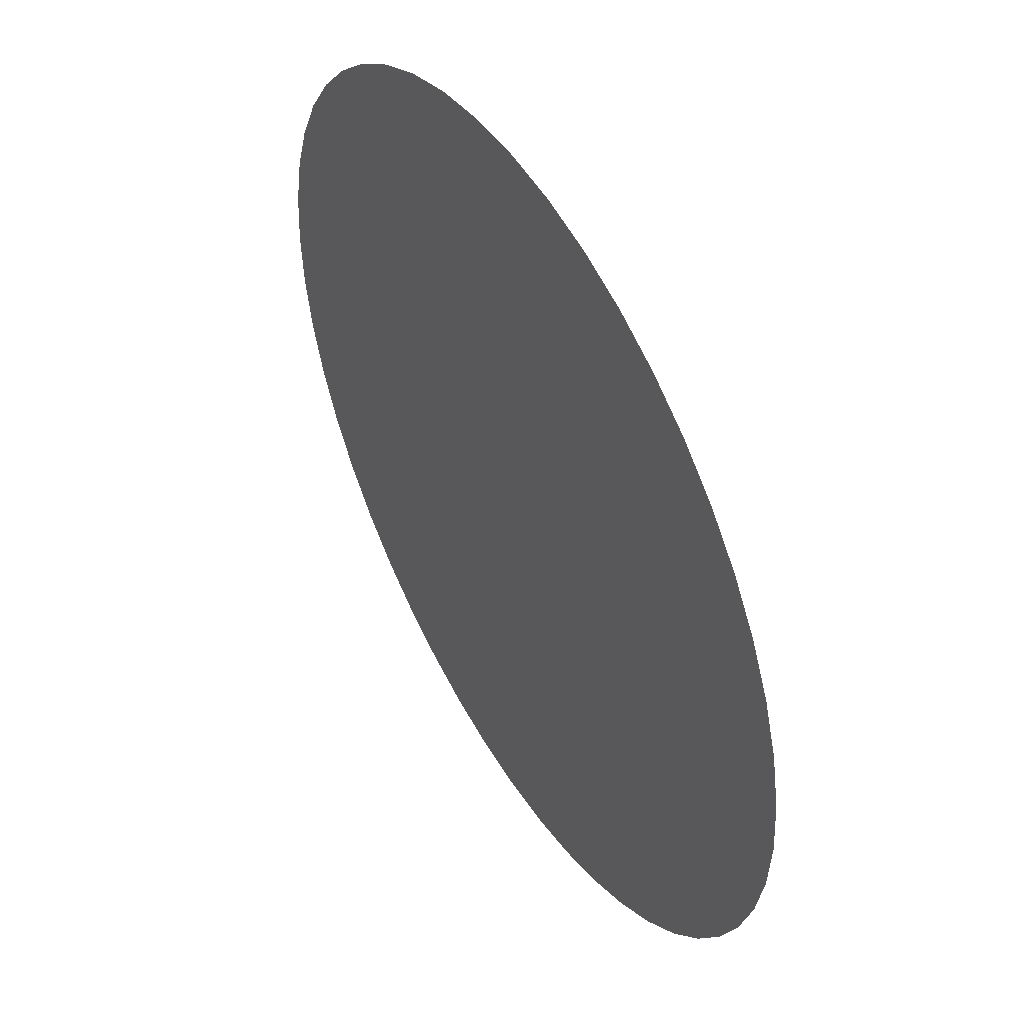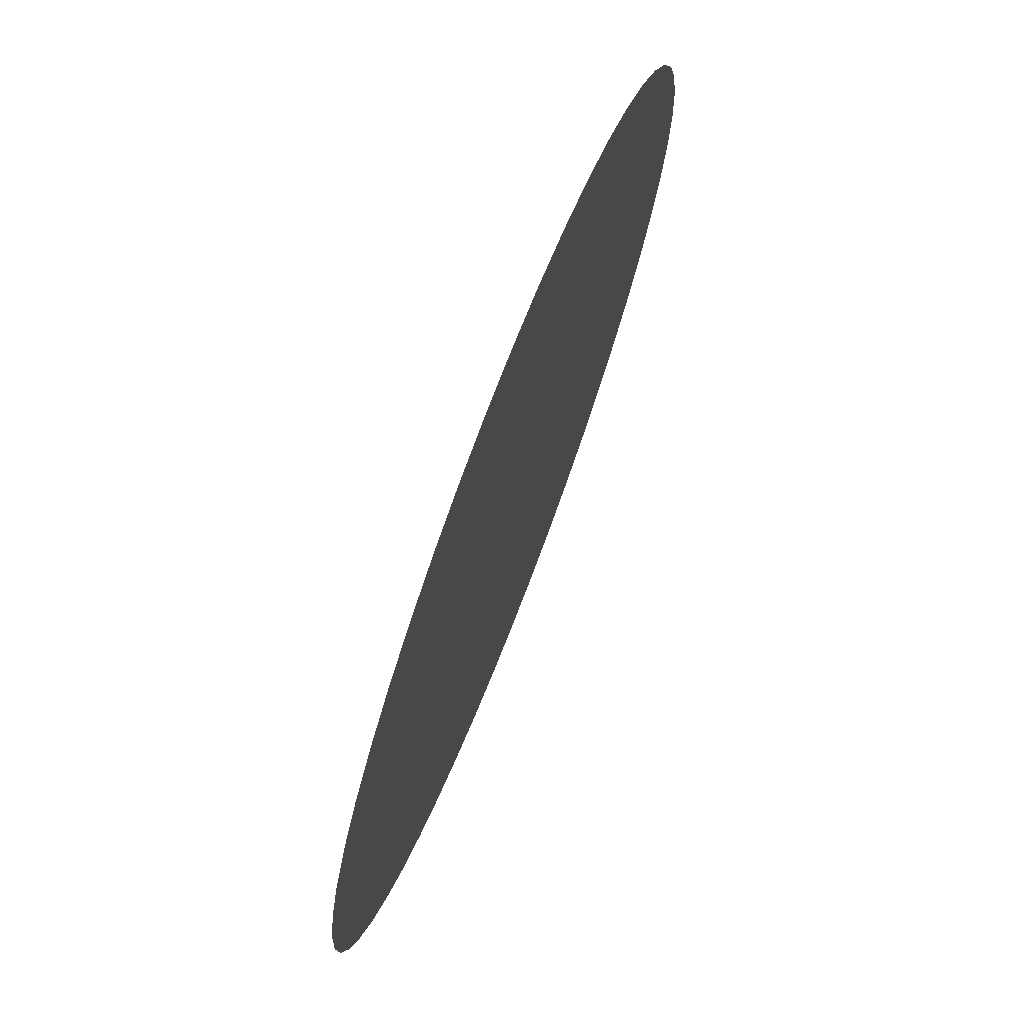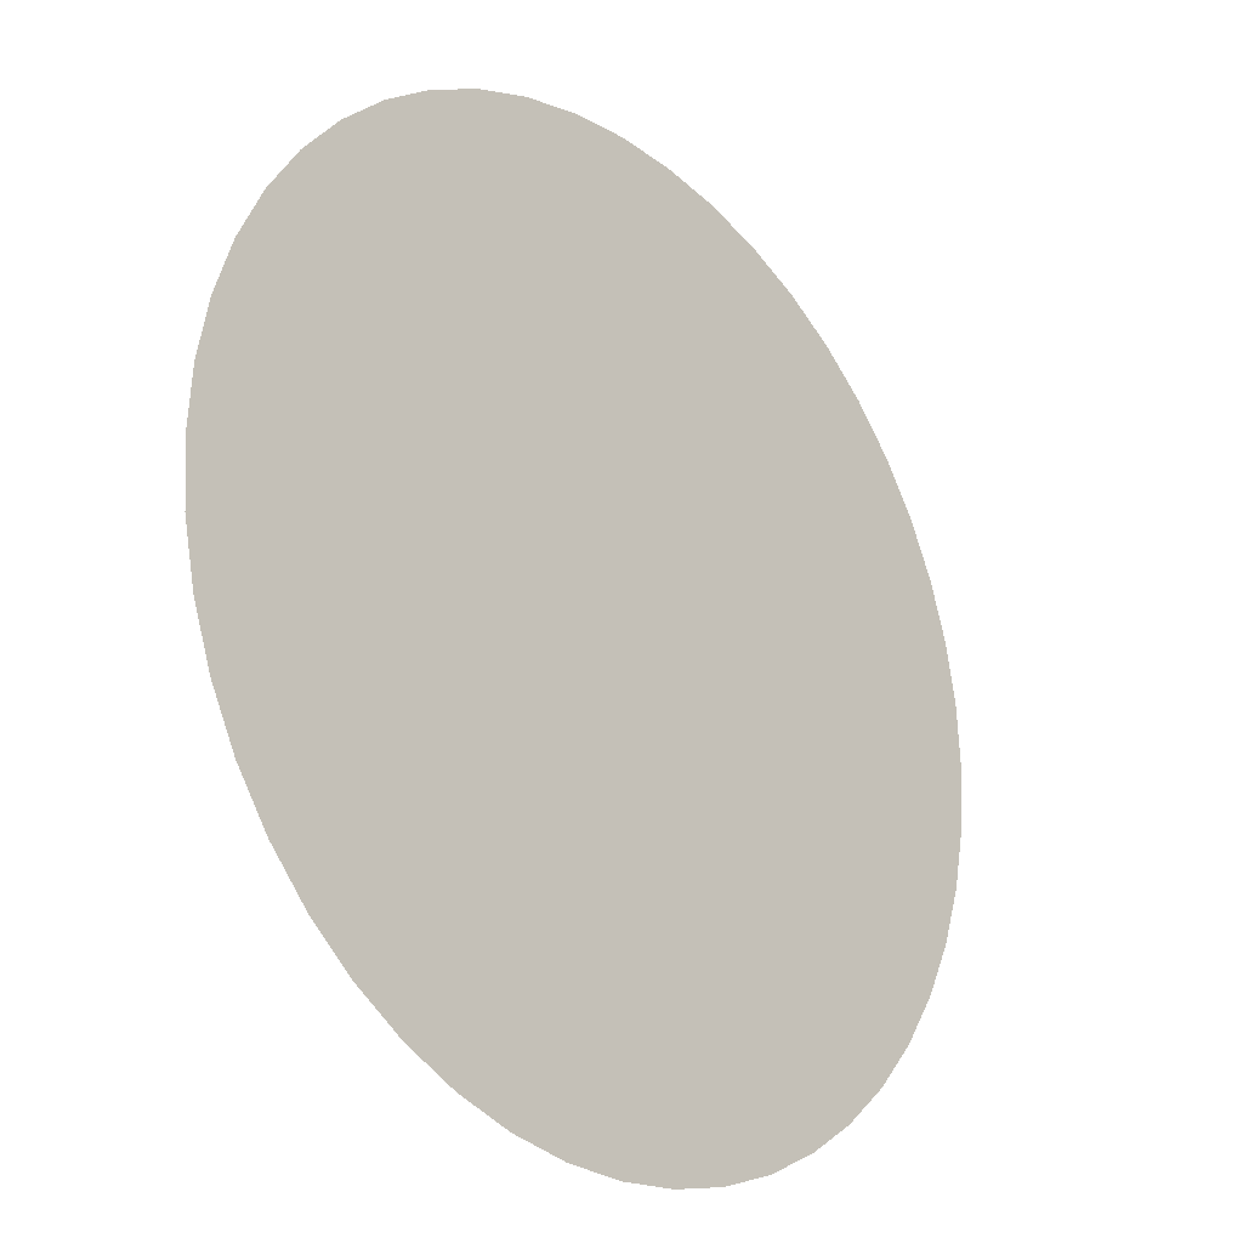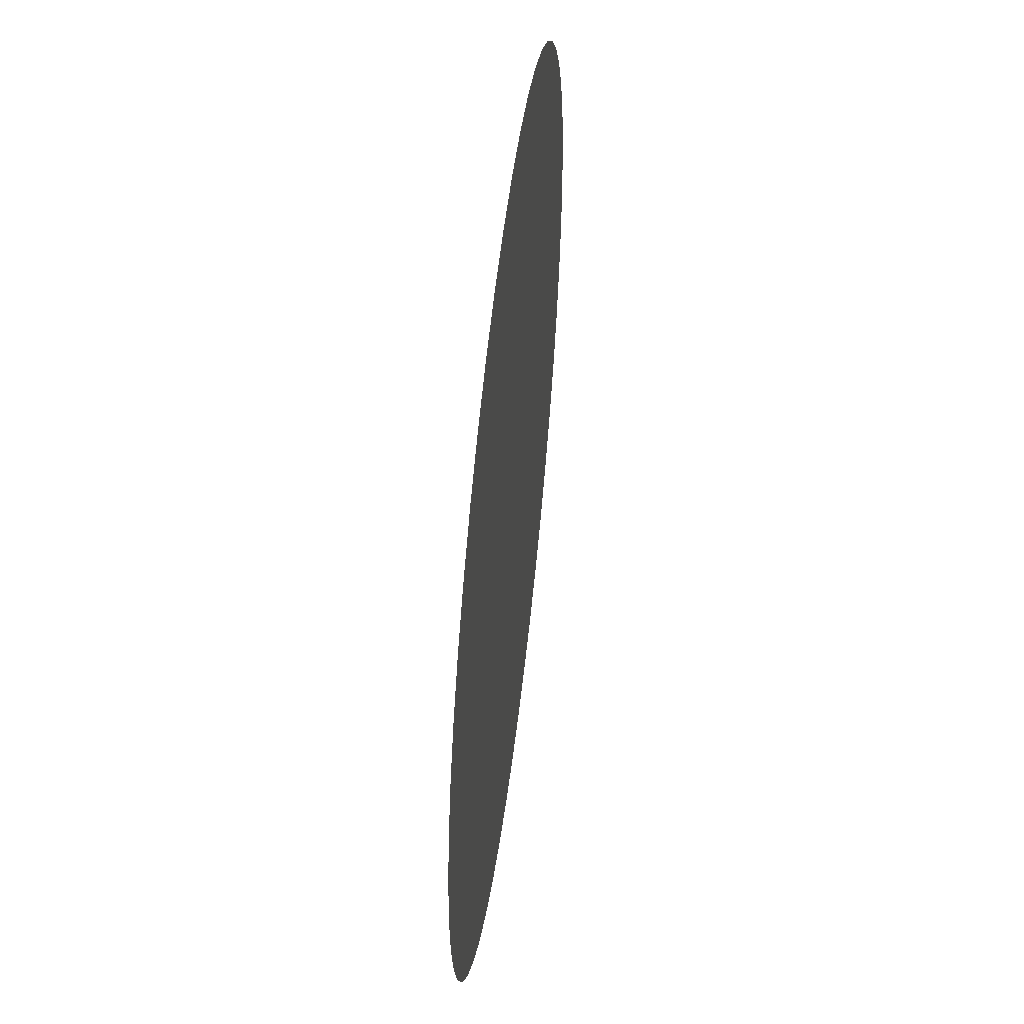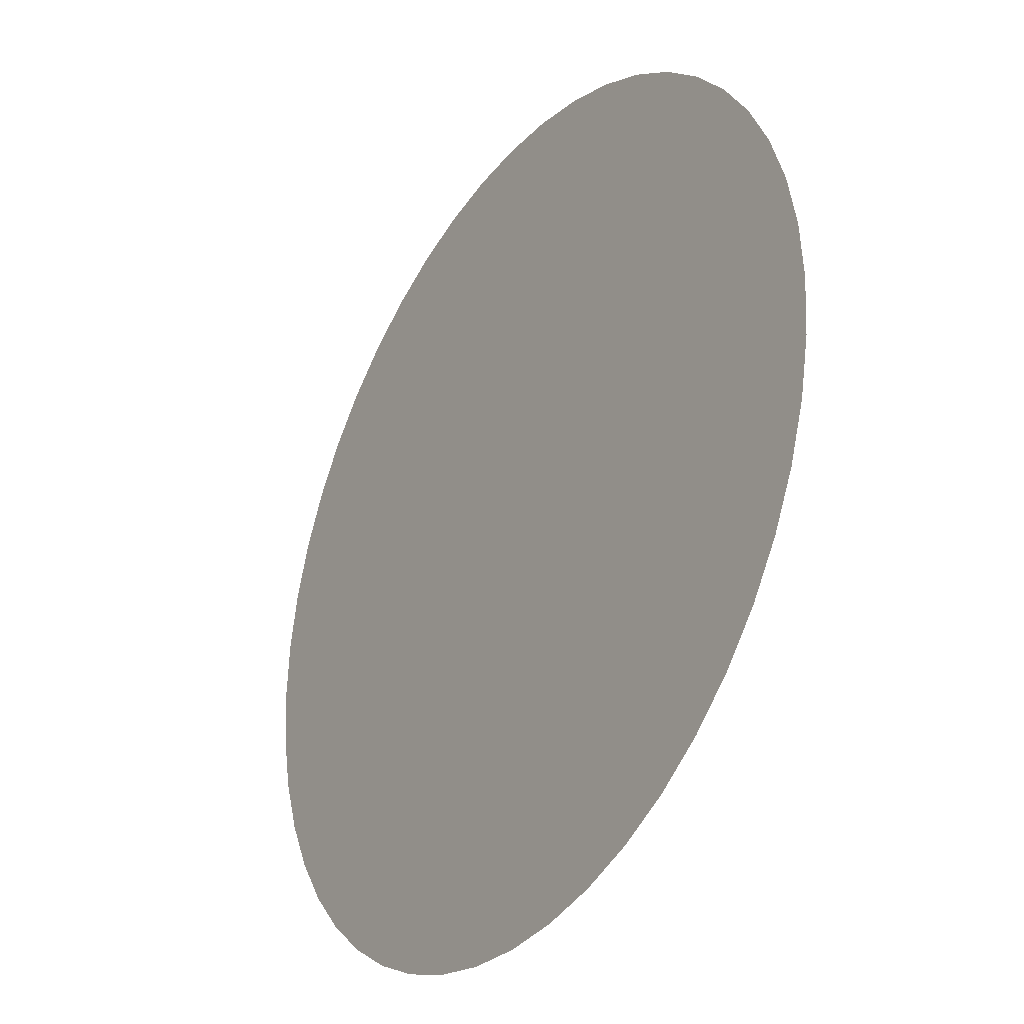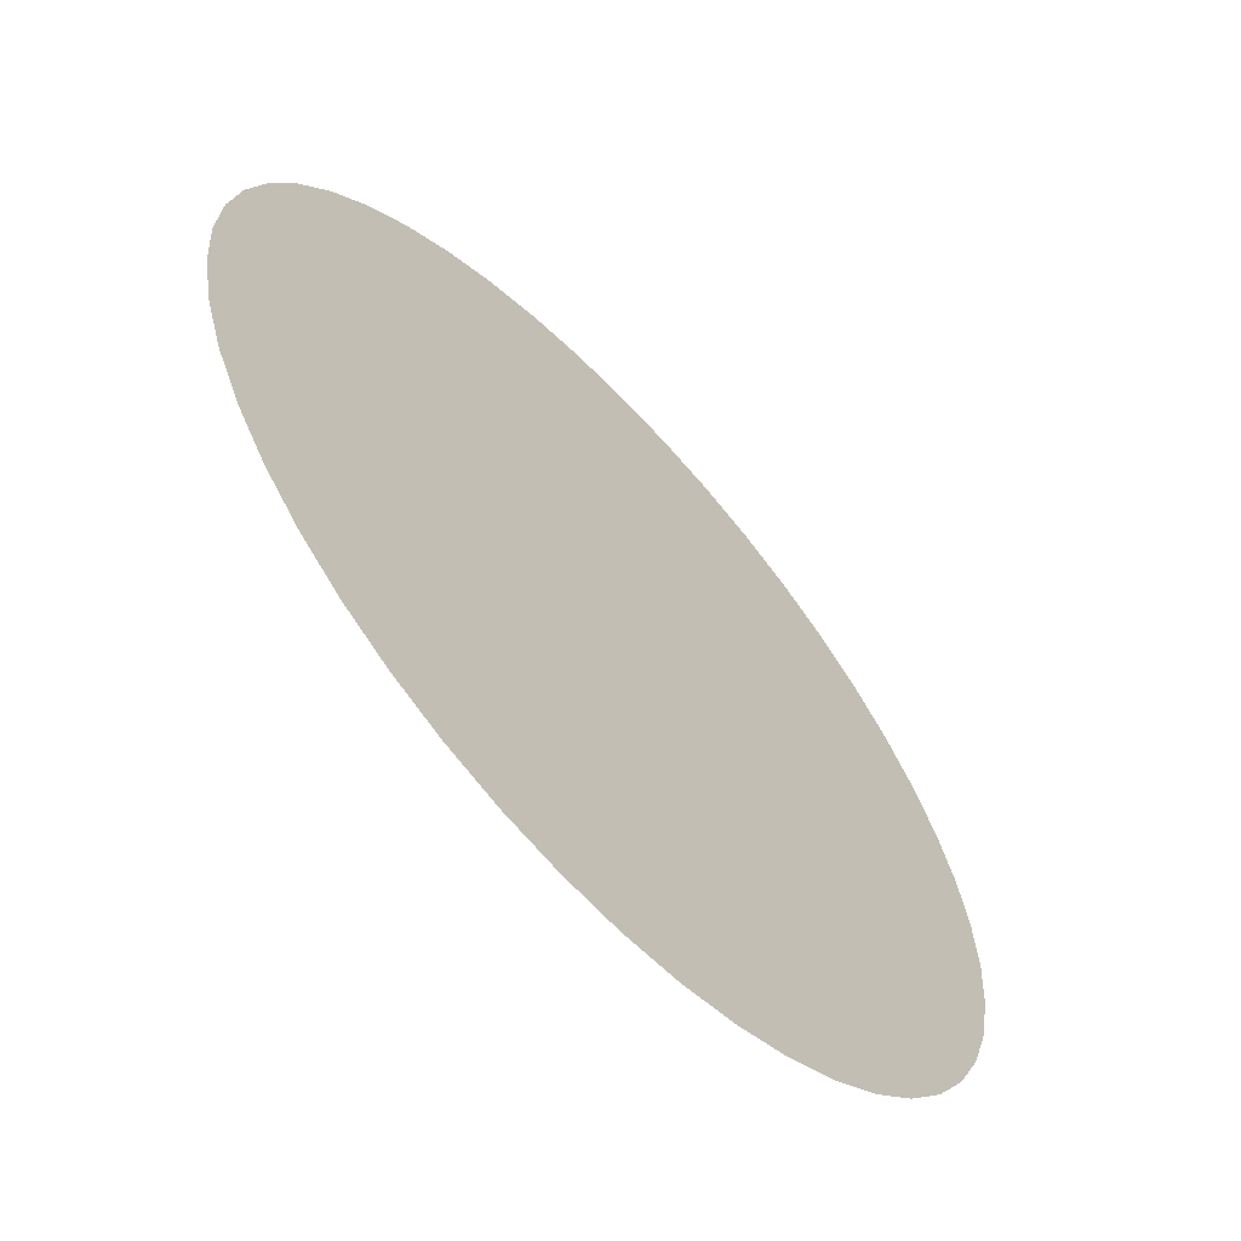
<metadata>
{"format":"obj","ext":"obj","renderer":"f3d","projection":"perspective","resolution":1024,"background":"white","views":[{"elev":48.6,"azim":59.8,"up":"+Y"},{"elev":73.2,"azim":111.2,"up":"+Y"},{"elev":-23.2,"azim":-47.5,"up":"+Y"},{"elev":52.0,"azim":96.9,"up":"+Y"},{"elev":-31.8,"azim":56.8,"up":"+Y"},{"elev":-62.5,"azim":132.7,"up":"+Y"}]}
</metadata>
<code>
v -0 0 0
v 0.5 0 0
v 0.25 0.433 0
v -0.25 0.433 0
v -0.5 0 0
v -0.25 -0.433 0
v 0.25 -0.433 0
v 0.2765 -0 0
v 0.433 0.25 0
v 0.1382 0.2394 0
v 0 0.5 0
v -0.1382 0.2394 0
v -0.433 0.25 0
v -0.2765 0 0
v -0.433 -0.25 0
v -0.1382 -0.2394 0
v 0 -0.5 0
v 0.1382 -0.2394 0
v 0.433 -0.25 0
v 0.3481 0.1233 0
v 0.2808 0.2398 0
v 0.2085 0.1204 0
v 0.06729 0.3631 0
v -0.06729 0.3631 0
v -0 0.2408 0
v -0.2808 0.2398 0
v -0.3481 0.1233 0
v -0.2085 0.1204 0
v -0.3481 -0.1233 0
v -0.2808 -0.2398 0
v -0.2085 -0.1204 0
v -0.06729 -0.3631 0
v 0.06729 -0.3631 0
v 0 -0.2408 0
v 0.2808 -0.2398 0
v 0.3481 -0.1233 0
v 0.2085 -0.1204 0
v 0.1387 -0 0
v 0.06933 0.1201 0
v 0.4073 -0 0
v 0.483 0.1294 0
v 0.3536 0.3536 0
v 0.2037 0.3527 0
v -0.06933 0.1201 0
v 0.1294 0.483 0
v -0.1294 0.483 0
v -0.2037 0.3527 0
v -0.1387 0 0
v -0.3536 0.3536 0
v -0.483 0.1294 0
v -0.4073 0 0
v -0.06933 -0.1201 0
v -0.483 -0.1294 0
v -0.3536 -0.3536 0
v -0.2037 -0.3527 0
v 0.06933 -0.1201 0
v -0.1294 -0.483 0
v 0.1294 -0.483 0
v 0.2037 -0.3527 0
v 0.3536 -0.3536 0
v 0.483 -0.1294 0
v 0.3159 0.1824 0
v 0.2443 0.1804 0
v 0.2784 0.1214 0
v -0 0.3648 0
v -0.0341 0.3018 0
v 0.0341 0.3018 0
v -0.3159 0.1824 0
v -0.2784 0.1214 0
v -0.2443 0.1804 0
v -0.3159 -0.1824 0
v -0.2443 -0.1804 0
v -0.2784 -0.1214 0
v 0 -0.3648 0
v 0.0341 -0.3018 0
v -0.0341 -0.3018 0
v 0.3159 -0.1824 0
v 0.2784 -0.1214 0
v 0.2443 -0.1804 0
v 0.1734 0.06017 0
v 0.1388 0.1201 0
v 0.104 0.06006 0
v 0.4406 0.06385 0
v 0.4167 0.1261 0
v 0.3779 0.0624 0
v 0.3175 0.2978 0
v 0.2756 0.3497 0
v 0.243 0.2961 0
v 0.03459 0.1803 0
v -0.03459 0.1803 0
v -0 0.1201 0
v 0.165 0.4135 0
v 0.09916 0.4239 0
v 0.1349 0.3585 0
v -0.09916 0.4239 0
v -0.165 0.4135 0
v -0.1349 0.3585 0
v -0.1388 0.1201 0
v -0.1734 0.06017 0
v -0.104 0.06006 0
v -0.2756 0.3497 0
v -0.3175 0.2978 0
v -0.243 0.2961 0
v -0.4167 0.1261 0
v -0.4406 0.06385 0
v -0.3779 0.0624 0
v -0.1734 -0.06017 0
v -0.1388 -0.1201 0
v -0.104 -0.06006 0
v -0.4406 -0.06385 0
v -0.4167 -0.1261 0
v -0.3779 -0.0624 0
v -0.3175 -0.2978 0
v -0.2756 -0.3497 0
v -0.243 -0.2961 0
v -0.03459 -0.1803 0
v 0.03459 -0.1803 0
v 0 -0.1201 0
v -0.165 -0.4135 0
v -0.09916 -0.4239 0
v -0.1349 -0.3585 0
v 0.09916 -0.4239 0
v 0.165 -0.4135 0
v 0.1349 -0.3585 0
v 0.1388 -0.1201 0
v 0.1734 -0.06017 0
v 0.104 -0.06006 0
v 0.2756 -0.3497 0
v 0.3175 -0.2978 0
v 0.243 -0.2961 0
v 0.4167 -0.1261 0
v 0.4406 -0.06385 0
v 0.3779 -0.0624 0
v 0.3112 0.06126 0
v 0.2426 0.06053 0
v 0.3885 0.1861 0
v 0.3554 0.2434 0
v 0.2086 0.2388 0
v 0.1737 0.1799 0
v 0.1025 0.3001 0
v 0.06889 0.2404 0
v 0.0331 0.4295 0
v -0.0331 0.4295 0
v -0.1025 0.3001 0
v -0.06889 0.2404 0
v -0.2086 0.2388 0
v -0.1737 0.1799 0
v -0.3554 0.2434 0
v -0.3885 0.1861 0
v -0.3112 0.06126 0
v -0.2426 0.06053 0
v -0.3112 -0.06126 0
v -0.2426 -0.06053 0
v -0.3885 -0.1861 0
v -0.3554 -0.2434 0
v -0.2086 -0.2388 0
v -0.1737 -0.1799 0
v -0.1025 -0.3001 0
v -0.06889 -0.2404 0
v -0.0331 -0.4295 0
v 0.0331 -0.4295 0
v 0.1025 -0.3001 0
v 0.06889 -0.2404 0
v 0.2086 -0.2388 0
v 0.1737 -0.1799 0
v 0.3554 -0.2434 0
v 0.3885 -0.1861 0
v 0.3112 -0.06126 0
v 0.2426 -0.06053 0
v 0.06934 -0 0
v 0.03467 0.06005 0
v 0.2078 -0 0
v 0.1039 0.18 0
v 0.3436 -0 0
v 0.4633 -0 0
v 0.4957 0.06526 0
v 0.4619 0.1913 0
v 0.1718 0.2976 0
v 0.3967 0.3044 0
v 0.3044 0.3967 0
v 0.2317 0.4013 0
v -0.03467 0.06005 0
v -0.1039 0.18 0
v 0.1913 0.4619 0
v 0.06526 0.4957 0
v -0.1718 0.2976 0
v -0.06526 0.4957 0
v -0.1913 0.4619 0
v -0.2317 0.4013 0
v -0.06934 0 0
v -0.2078 0 0
v -0.3044 0.3967 0
v -0.3967 0.3044 0
v -0.3436 0 0
v -0.4619 0.1913 0
v -0.4957 0.06526 0
v -0.4633 0 0
v -0.03467 -0.06005 0
v -0.1039 -0.18 0
v -0.4957 -0.06526 0
v -0.4619 -0.1913 0
v -0.1718 -0.2976 0
v -0.3967 -0.3044 0
v -0.3044 -0.3967 0
v -0.2317 -0.4013 0
v 0.03467 -0.06005 0
v 0.1039 -0.18 0
v -0.1913 -0.4619 0
v -0.06526 -0.4957 0
v 0.1718 -0.2976 0
v 0.06526 -0.4957 0
v 0.1913 -0.4619 0
v 0.2317 -0.4013 0
v 0.3044 -0.3967 0
v 0.3967 -0.3044 0
v 0.4619 -0.1913 0
v 0.4957 -0.06526 0
f 62 63 64
f 65 66 67
f 68 69 70
f 71 72 73
f 74 75 76
f 77 78 79
f 80 81 82
f 83 84 85
f 86 87 88
f 89 90 91
f 92 93 94
f 95 96 97
f 98 99 100
f 101 102 103
f 104 105 106
f 107 108 109
f 110 111 112
f 113 114 115
f 116 117 118
f 119 120 121
f 122 123 124
f 125 126 127
f 128 129 130
f 131 132 133
f 134 64 135
f 136 137 62
f 63 138 139
f 140 67 141
f 142 143 65
f 66 144 145
f 146 70 147
f 148 149 68
f 69 150 151
f 152 73 153
f 154 155 71
f 72 156 157
f 158 76 159
f 160 161 74
f 75 162 163
f 164 79 165
f 166 167 77
f 78 168 169
f 170 82 171
f 172 135 80
f 81 139 173
f 174 85 134
f 175 176 83
f 84 177 136
f 138 88 178
f 137 179 86
f 87 180 181
f 171 91 182
f 173 141 89
f 90 145 183
f 178 94 140
f 181 184 92
f 93 185 142
f 144 97 186
f 143 187 95
f 96 188 189
f 182 100 190
f 183 147 98
f 99 151 191
f 186 103 146
f 189 192 101
f 102 193 148
f 150 106 194
f 149 195 104
f 105 196 197
f 190 109 198
f 191 153 107
f 108 157 199
f 194 112 152
f 197 200 110
f 111 201 154
f 156 115 202
f 155 203 113
f 114 204 205
f 198 118 206
f 199 159 116
f 117 163 207
f 202 121 158
f 205 208 119
f 120 209 160
f 162 124 210
f 161 211 122
f 123 212 213
f 206 127 170
f 207 165 125
f 126 169 172
f 210 130 164
f 213 214 128
f 129 215 166
f 168 133 174
f 167 216 131
f 132 217 175
f 20 62 64
f 62 21 63
f 64 63 22
f 23 65 67
f 65 24 66
f 67 66 25
f 26 68 70
f 68 27 69
f 70 69 28
f 29 71 73
f 71 30 72
f 73 72 31
f 32 74 76
f 74 33 75
f 76 75 34
f 35 77 79
f 77 36 78
f 79 78 37
f 38 80 82
f 80 22 81
f 82 81 39
f 40 83 85
f 83 41 84
f 85 84 20
f 21 86 88
f 86 42 87
f 88 87 43
f 39 89 91
f 89 25 90
f 91 90 44
f 43 92 94
f 92 45 93
f 94 93 23
f 24 95 97
f 95 46 96
f 97 96 47
f 44 98 100
f 98 28 99
f 100 99 48
f 47 101 103
f 101 49 102
f 103 102 26
f 27 104 106
f 104 50 105
f 106 105 51
f 48 107 109
f 107 31 108
f 109 108 52
f 51 110 112
f 110 53 111
f 112 111 29
f 30 113 115
f 113 54 114
f 115 114 55
f 52 116 118
f 116 34 117
f 118 117 56
f 55 119 121
f 119 57 120
f 121 120 32
f 33 122 124
f 122 58 123
f 124 123 59
f 56 125 127
f 125 37 126
f 127 126 38
f 59 128 130
f 128 60 129
f 130 129 35
f 36 131 133
f 131 61 132
f 133 132 40
f 8 134 135
f 134 20 64
f 135 64 22
f 20 136 62
f 136 9 137
f 62 137 21
f 22 63 139
f 63 21 138
f 139 138 10
f 10 140 141
f 140 23 67
f 141 67 25
f 23 142 65
f 142 11 143
f 65 143 24
f 25 66 145
f 66 24 144
f 145 144 12
f 12 146 147
f 146 26 70
f 147 70 28
f 26 148 68
f 148 13 149
f 68 149 27
f 28 69 151
f 69 27 150
f 151 150 14
f 14 152 153
f 152 29 73
f 153 73 31
f 29 154 71
f 154 15 155
f 71 155 30
f 31 72 157
f 72 30 156
f 157 156 16
f 16 158 159
f 158 32 76
f 159 76 34
f 32 160 74
f 160 17 161
f 74 161 33
f 34 75 163
f 75 33 162
f 163 162 18
f 18 164 165
f 164 35 79
f 165 79 37
f 35 166 77
f 166 19 167
f 77 167 36
f 37 78 169
f 78 36 168
f 169 168 8
f 1 170 171
f 170 38 82
f 171 82 39
f 38 172 80
f 172 8 135
f 80 135 22
f 39 81 173
f 81 22 139
f 173 139 10
f 8 174 134
f 174 40 85
f 134 85 20
f 40 175 83
f 175 2 176
f 83 176 41
f 20 84 136
f 84 41 177
f 136 177 9
f 10 138 178
f 138 21 88
f 178 88 43
f 21 137 86
f 137 9 179
f 86 179 42
f 43 87 181
f 87 42 180
f 181 180 3
f 1 171 182
f 171 39 91
f 182 91 44
f 39 173 89
f 173 10 141
f 89 141 25
f 44 90 183
f 90 25 145
f 183 145 12
f 10 178 140
f 178 43 94
f 140 94 23
f 43 181 92
f 181 3 184
f 92 184 45
f 23 93 142
f 93 45 185
f 142 185 11
f 12 144 186
f 144 24 97
f 186 97 47
f 24 143 95
f 143 11 187
f 95 187 46
f 47 96 189
f 96 46 188
f 189 188 4
f 1 182 190
f 182 44 100
f 190 100 48
f 44 183 98
f 183 12 147
f 98 147 28
f 48 99 191
f 99 28 151
f 191 151 14
f 12 186 146
f 186 47 103
f 146 103 26
f 47 189 101
f 189 4 192
f 101 192 49
f 26 102 148
f 102 49 193
f 148 193 13
f 14 150 194
f 150 27 106
f 194 106 51
f 27 149 104
f 149 13 195
f 104 195 50
f 51 105 197
f 105 50 196
f 197 196 5
f 1 190 198
f 190 48 109
f 198 109 52
f 48 191 107
f 191 14 153
f 107 153 31
f 52 108 199
f 108 31 157
f 199 157 16
f 14 194 152
f 194 51 112
f 152 112 29
f 51 197 110
f 197 5 200
f 110 200 53
f 29 111 154
f 111 53 201
f 154 201 15
f 16 156 202
f 156 30 115
f 202 115 55
f 30 155 113
f 155 15 203
f 113 203 54
f 55 114 205
f 114 54 204
f 205 204 6
f 1 198 206
f 198 52 118
f 206 118 56
f 52 199 116
f 199 16 159
f 116 159 34
f 56 117 207
f 117 34 163
f 207 163 18
f 16 202 158
f 202 55 121
f 158 121 32
f 55 205 119
f 205 6 208
f 119 208 57
f 32 120 160
f 120 57 209
f 160 209 17
f 18 162 210
f 162 33 124
f 210 124 59
f 33 161 122
f 161 17 211
f 122 211 58
f 59 123 213
f 123 58 212
f 213 212 7
f 1 206 170
f 206 56 127
f 170 127 38
f 56 207 125
f 207 18 165
f 125 165 37
f 38 126 172
f 126 37 169
f 172 169 8
f 18 210 164
f 210 59 130
f 164 130 35
f 59 213 128
f 213 7 214
f 128 214 60
f 35 129 166
f 129 60 215
f 166 215 19
f 8 168 174
f 168 36 133
f 174 133 40
f 36 167 131
f 167 19 216
f 131 216 61
f 40 132 175
f 132 61 217
f 175 217 2

</code>
